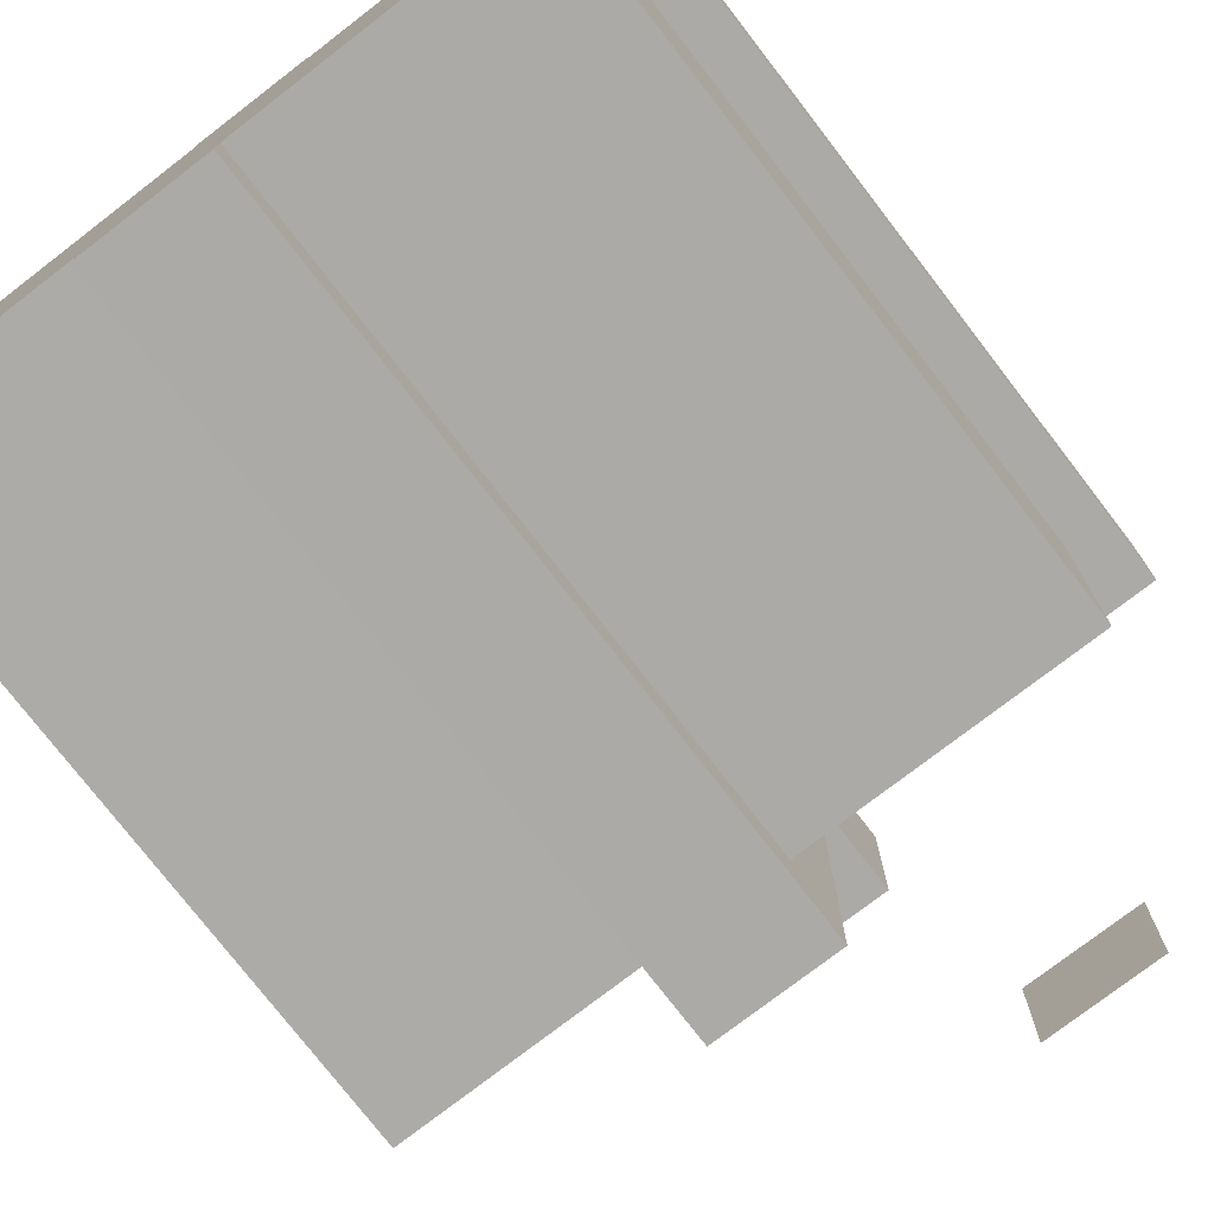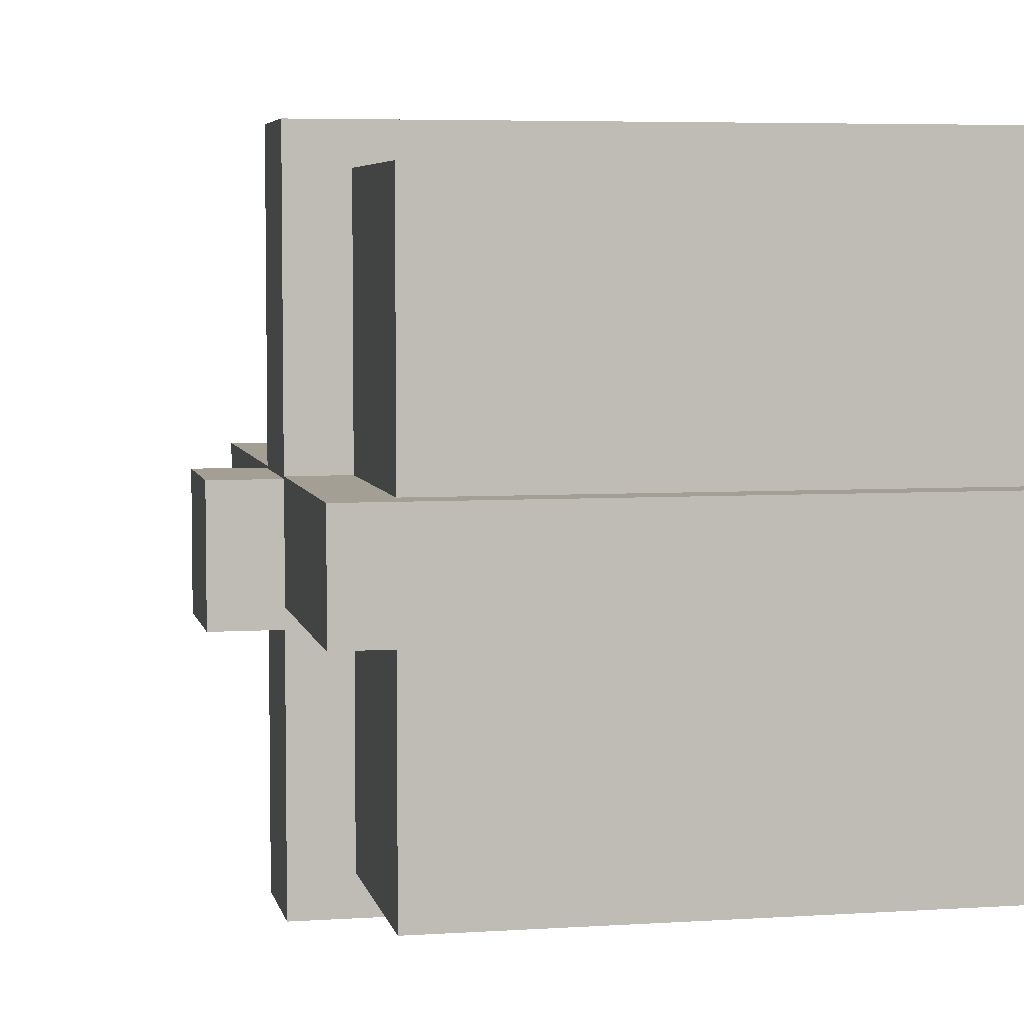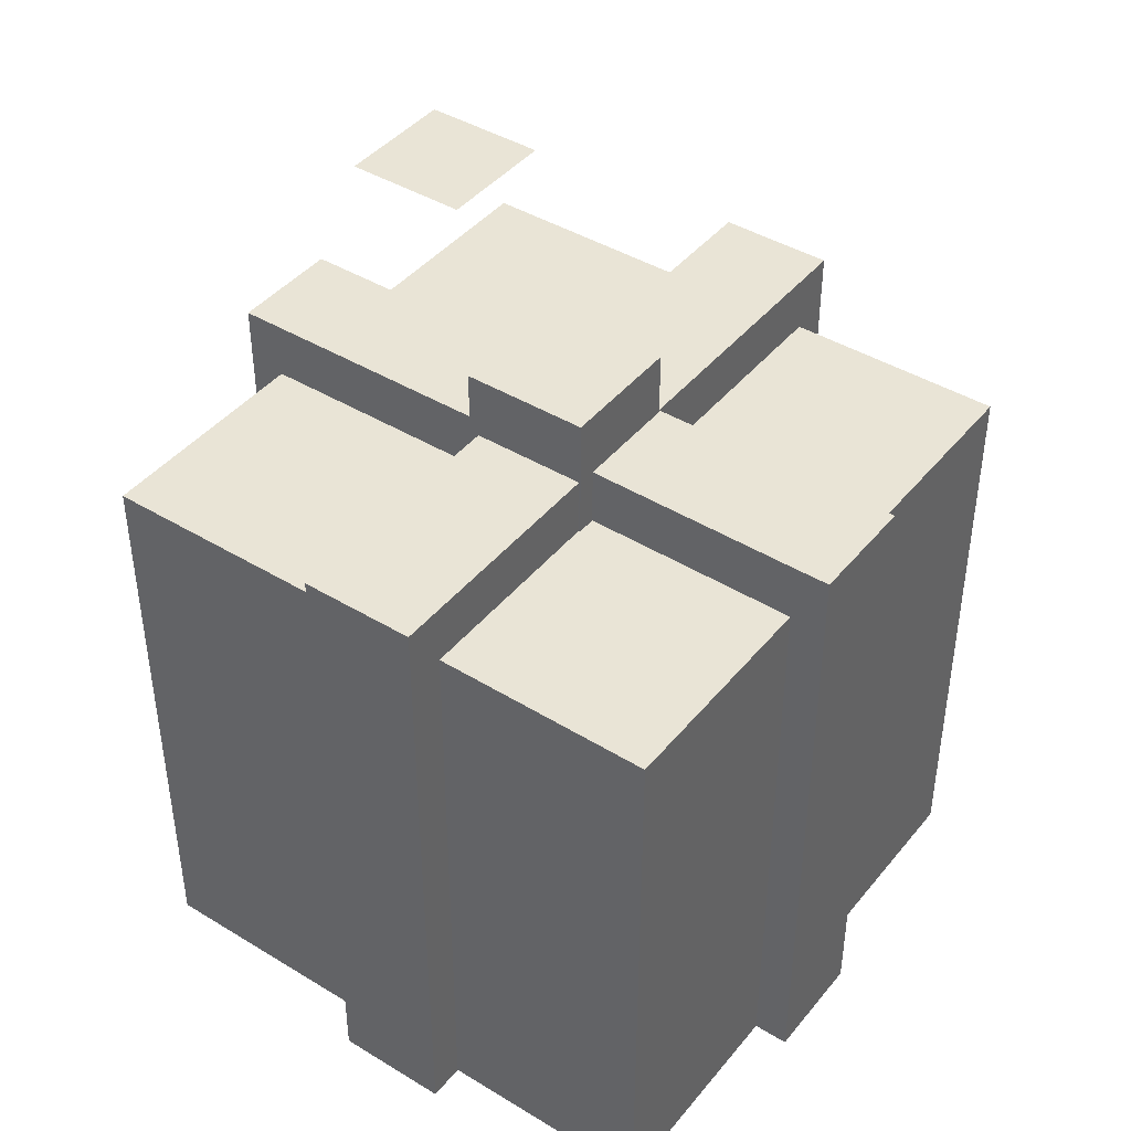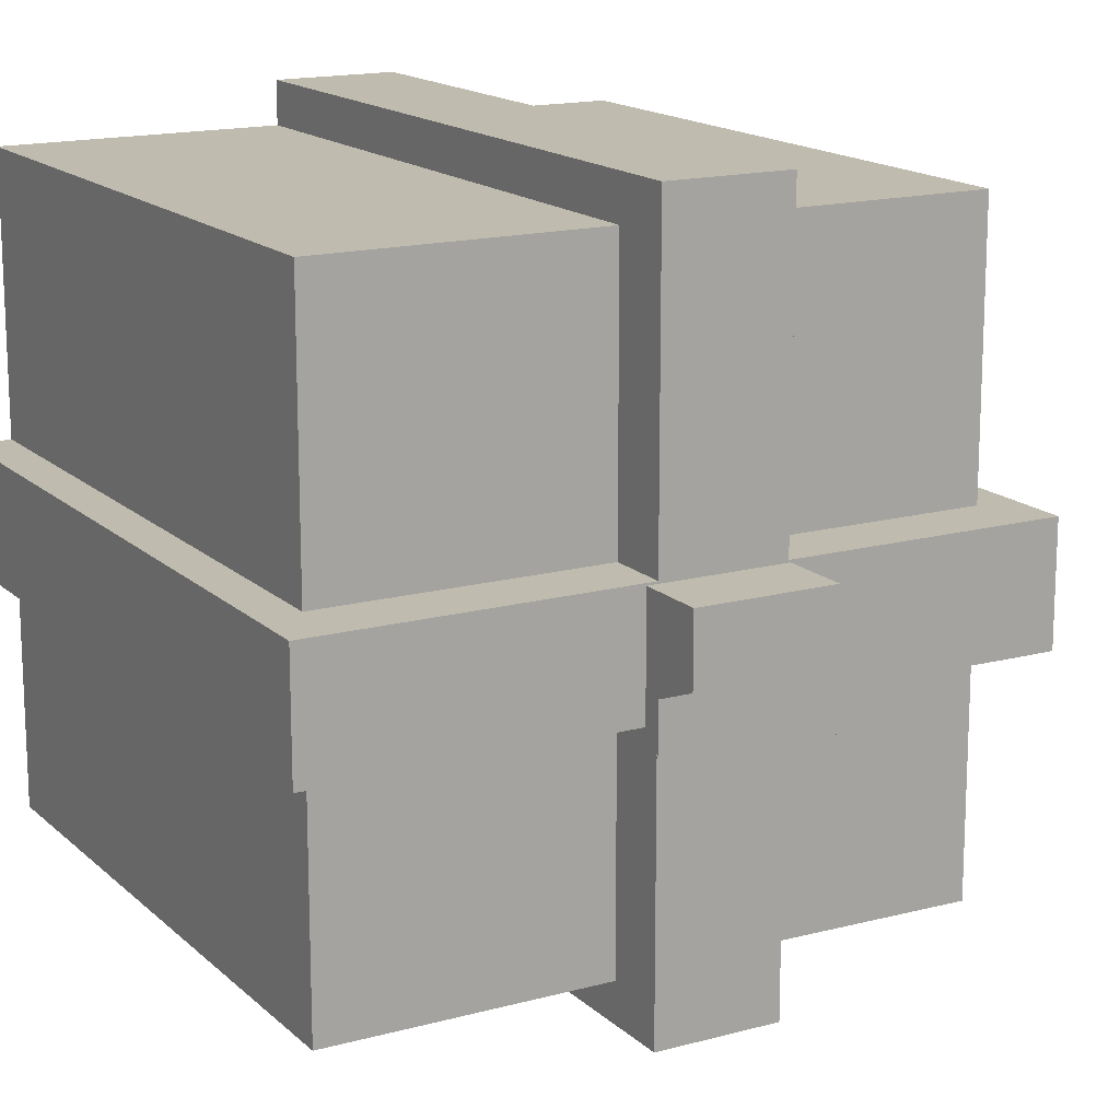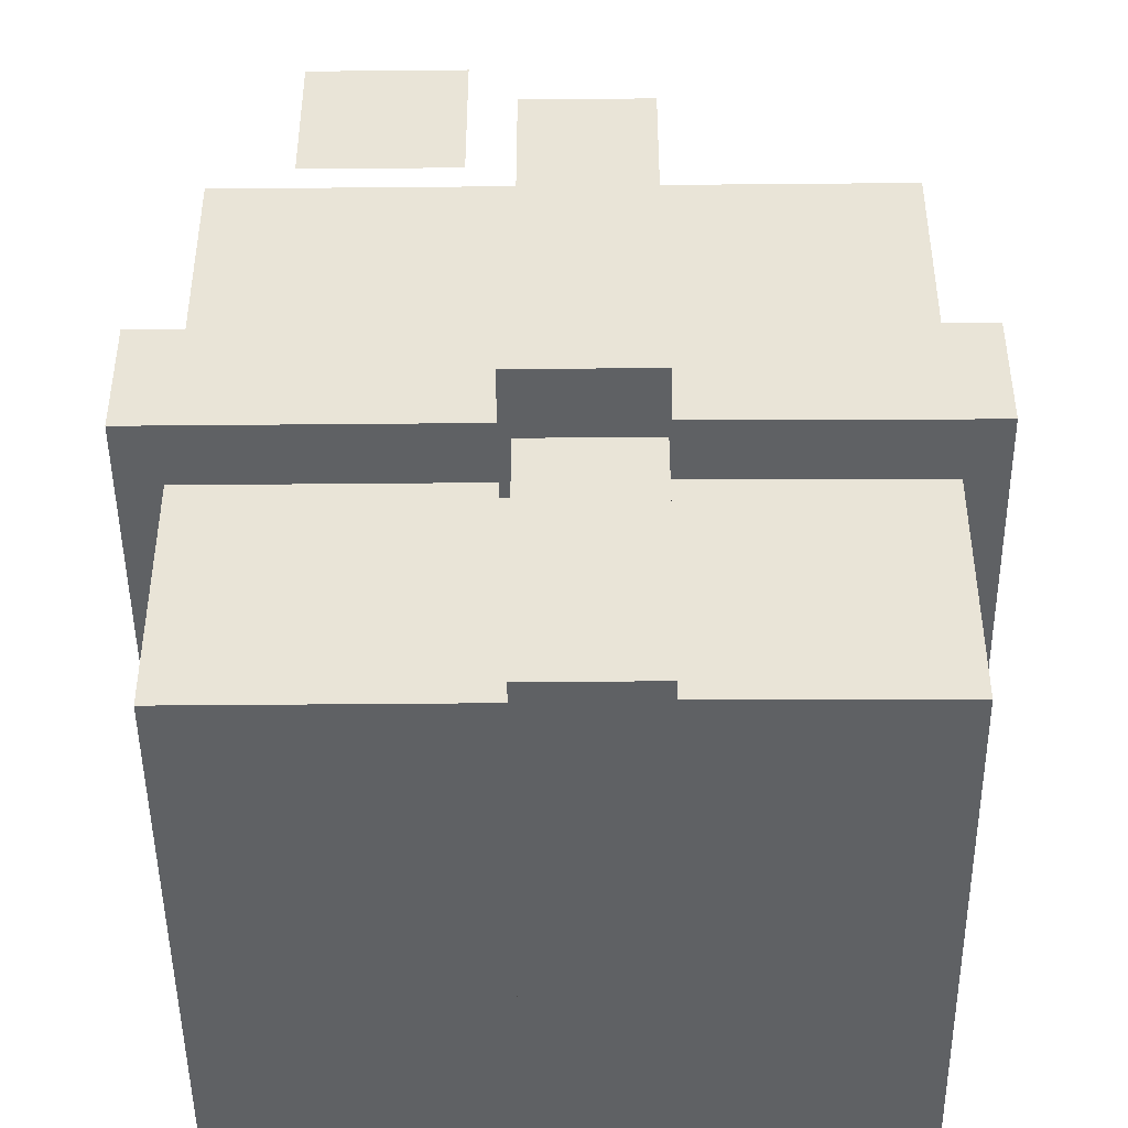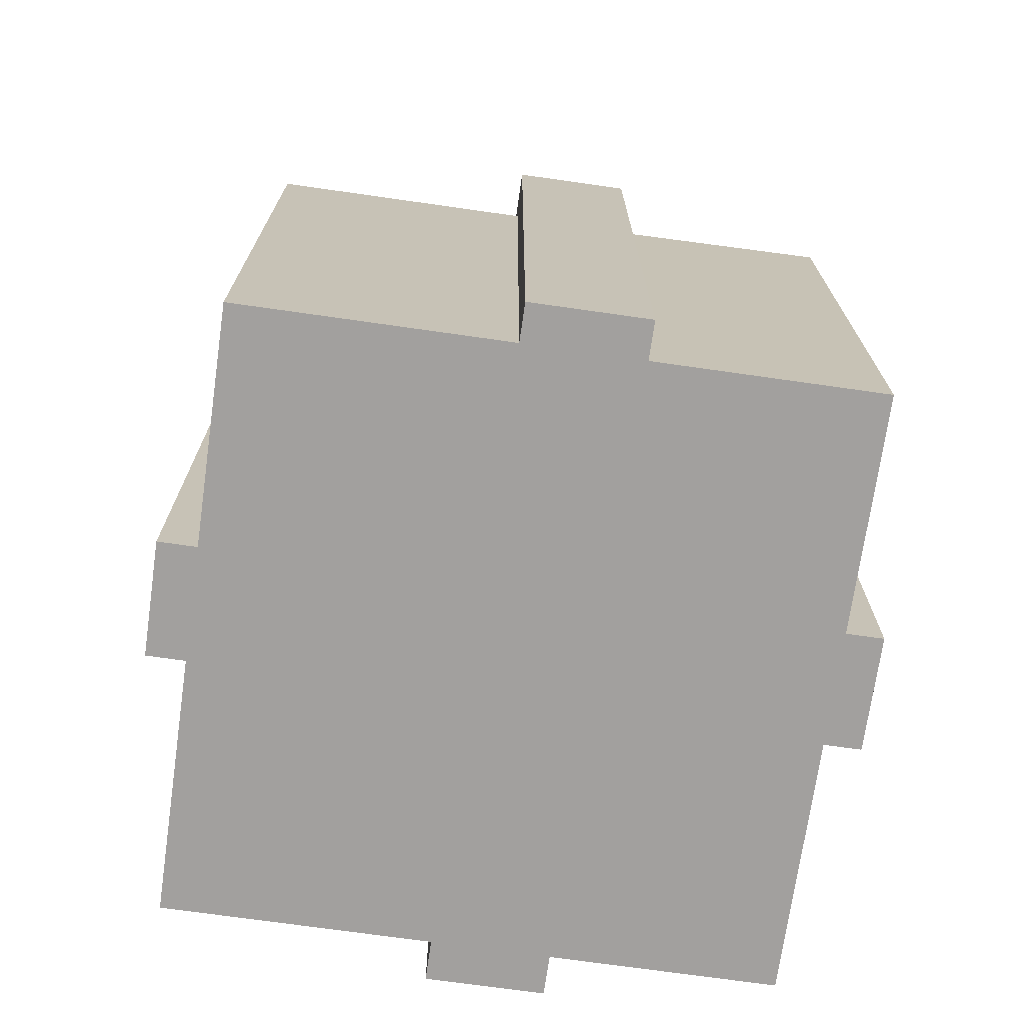
<metadata>
{"format":"obj","ext":"obj","renderer":"f3d","projection":"perspective","resolution":1024,"background":"white","views":[{"elev":-76.1,"azim":37.6,"up":"+Z"},{"elev":5.3,"azim":-101.6,"up":"+Z"},{"elev":42.6,"azim":-144.1,"up":"+Y"},{"elev":15.9,"azim":150.4,"up":"+Z"},{"elev":-46.5,"azim":-179.4,"up":"+Z"},{"elev":-71.9,"azim":171.9,"up":"+Y"}]}
</metadata>
<code>
o Cube.001_Cube
v -0.1203 2.785 0.3191
v -0.1203 2.36 0.3191
v -0.1203 2.785 0.7443
v -0.1203 2.36 0.7443
v -0.5455 2.785 0.3191
v -0.5455 2.36 0.3191
v -0.5455 2.785 0.7443
v -0.5455 2.36 0.7443
f 1 3 4 2
f 3 7 8 4
f 7 5 6 8
f 5 1 2 6
f 3 1 5 7
f 8 6 2 4
o Cube_REGALO
v 0.7215 0.3676 -0.3906
v 0.7215 0.3676 1.609
v -1.278 0.3676 1.609
v -1.278 0.3676 -0.3906
v 0.7215 2.368 -0.3906
v 0.7215 2.368 1.609
v -1.278 2.368 1.609
v -1.278 2.368 -0.3906
v 0.7215 0.3676 0.7516
v -1.278 0.3676 0.7516
v 0.7215 2.368 0.7516
v -1.278 2.368 0.7516
v -1.278 0.3676 0.3763
v -1.278 2.368 0.3763
v 0.7215 0.3676 0.3763
v 0.7215 2.368 0.3763
v -0.5402 0.3676 -0.3906
v -0.5402 0.3676 1.609
v -0.5402 2.368 -0.3835
v -0.5402 2.368 1.609
v -0.5402 2.368 0.7516
v -0.5402 0.3676 0.7516
v -0.5402 0.3676 0.3763
v -0.5402 2.368 0.3835
v -0.1541 2.368 0.7516
v -0.1541 2.368 0.3763
v -0.1541 0.3676 -0.3906
v -0.1541 0.3676 1.609
v -0.1541 2.368 -0.3906
v -0.1541 2.368 1.609
v -0.1541 0.3676 0.7516
v -0.1541 0.3676 0.3763
v 0.7215 2.565 0.3763
v 0.7215 2.565 0.7516
v -0.1541 2.565 0.7516
v -1.278 2.565 0.7516
v -1.278 2.565 0.3763
v -0.1541 2.565 0.3763
v -0.1541 2.565 -0.3906
v -0.5402 2.565 -0.3835
v -0.1541 2.565 1.609
v -0.5402 2.565 1.609
v -0.5402 2.565 0.7516
v -0.5402 2.565 0.3835
v -0.1541 0.3676 1.744
v -0.5402 0.3676 1.744
v -0.1541 2.368 1.744
v -0.5402 2.368 1.744
v -0.5402 2.565 1.744
v -0.1541 2.565 1.744
v 0.8476 0.3676 0.3763
v 0.8476 0.3676 0.7516
v 0.8476 2.368 0.3763
v 0.8476 2.368 0.7516
v 0.8476 2.565 0.3763
v 0.8476 2.565 0.7516
v -0.1541 0.3676 -0.5162
v -0.5402 0.3676 -0.5162
v -0.1541 2.368 -0.5162
v -0.5402 2.368 -0.5162
v -0.1541 2.565 -0.5162
v -0.5402 2.565 -0.5162
v -1.399 2.368 0.7516
v -1.399 0.3676 0.7516
v -1.399 0.3676 0.3763
v -1.399 2.368 0.3763
v -1.399 2.565 0.7516
v -1.399 2.565 0.3763
f 23 24 61 59
f 32 22 45 52
f 31 30 18 21
f 22 21 73 74
f 18 20 71 72
f 35 40 31 25
f 40 39 30 31
f 19 17 60 62
f 37 35 65 67
f 49 50 57 58
f 26 36 53 54
f 39 36 26 30
f 35 25 66 65
f 23 17 39 40
f 52 45 44 51
f 47 48 52 46
f 46 52 51 43
f 43 51 50 49
f 41 46 43 42
f 33 19 42 43
f 34 37 47 46
f 29 28 50 51
f 24 34 46 41
f 20 29 51 44
f 38 33 43 49
f 27 32 52 48
f 53 55 56 54
f 56 55 58 57
f 36 38 55 53
f 28 26 54 56
f 50 28 56 57
f 38 49 58 55
f 59 61 62 60
f 62 61 63 64
f 42 19 62 64
f 41 42 64 63
f 17 23 59 60
f 24 41 63 61
f 67 65 66 68
f 67 68 70 69
f 48 47 69 70
f 25 27 68 66
f 27 48 70 68
f 47 37 67 69
f 72 71 74 73
f 74 71 75 76
f 20 44 75 71
f 45 22 74 76
f 21 18 72 73
f 44 45 76 75
f 30 26 11 18
f 29 20 15 28
f 17 19 14 10
f 26 28 15 11
f 21 22 16 12
f 27 25 12 16
f 11 15 20 18
f 25 31 21 12
f 27 16 22 32
f 9 13 24 23
f 17 10 36 39
f 19 33 38 14
f 10 14 38 36
f 13 9 35 37
f 9 23 40 35
f 13 37 34 24
o Plane.001
v -0.06492 3.351 0.7503
v 0.1414 3.351 0.7503
v -0.06492 3.351 0.3616
v 0.1414 3.351 0.3616
v 0.3237 3.351 0.7503
v 0.1174 3.351 0.7503
v 0.3237 3.351 0.3616
v 0.1174 3.351 0.3616
v 0.3237 3.351 0.7503
v 0.1174 3.351 0.7503
v 0.3237 3.351 0.3616
v 0.1174 3.351 0.3616
v -0.06492 3.351 0.7503
v 0.1414 3.351 0.7503
v -0.06492 3.351 0.3616
v 0.1414 3.351 0.3616
f 77 78 80 79
f 81 83 84 82
f 85 87 88 86
f 89 90 92 91

</code>
